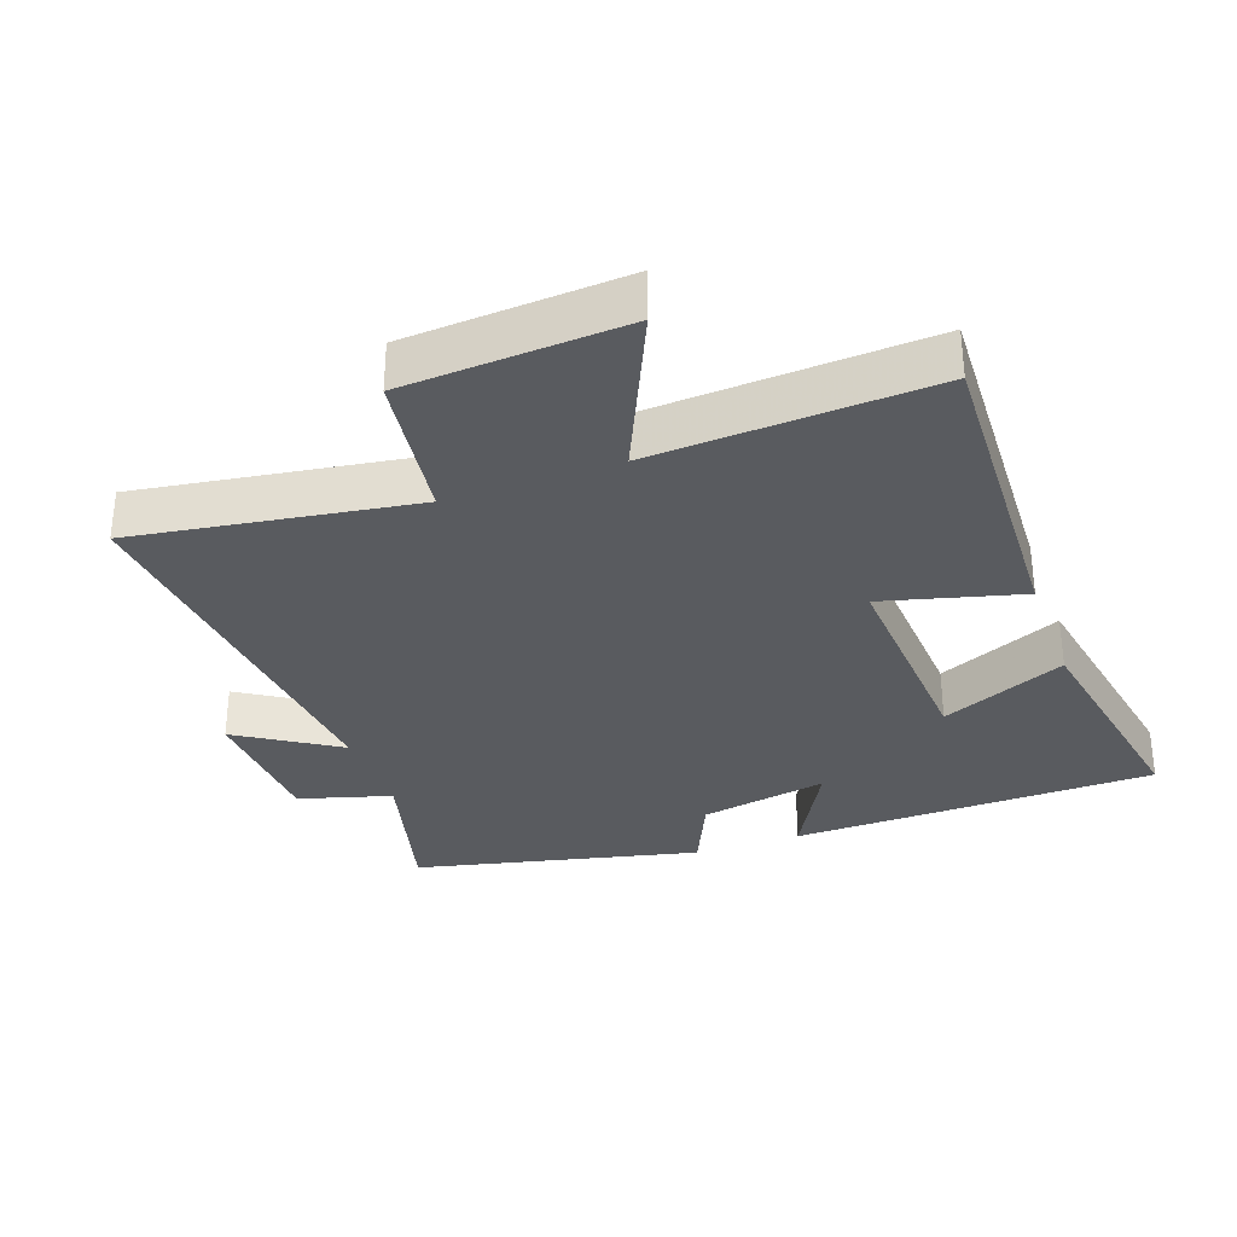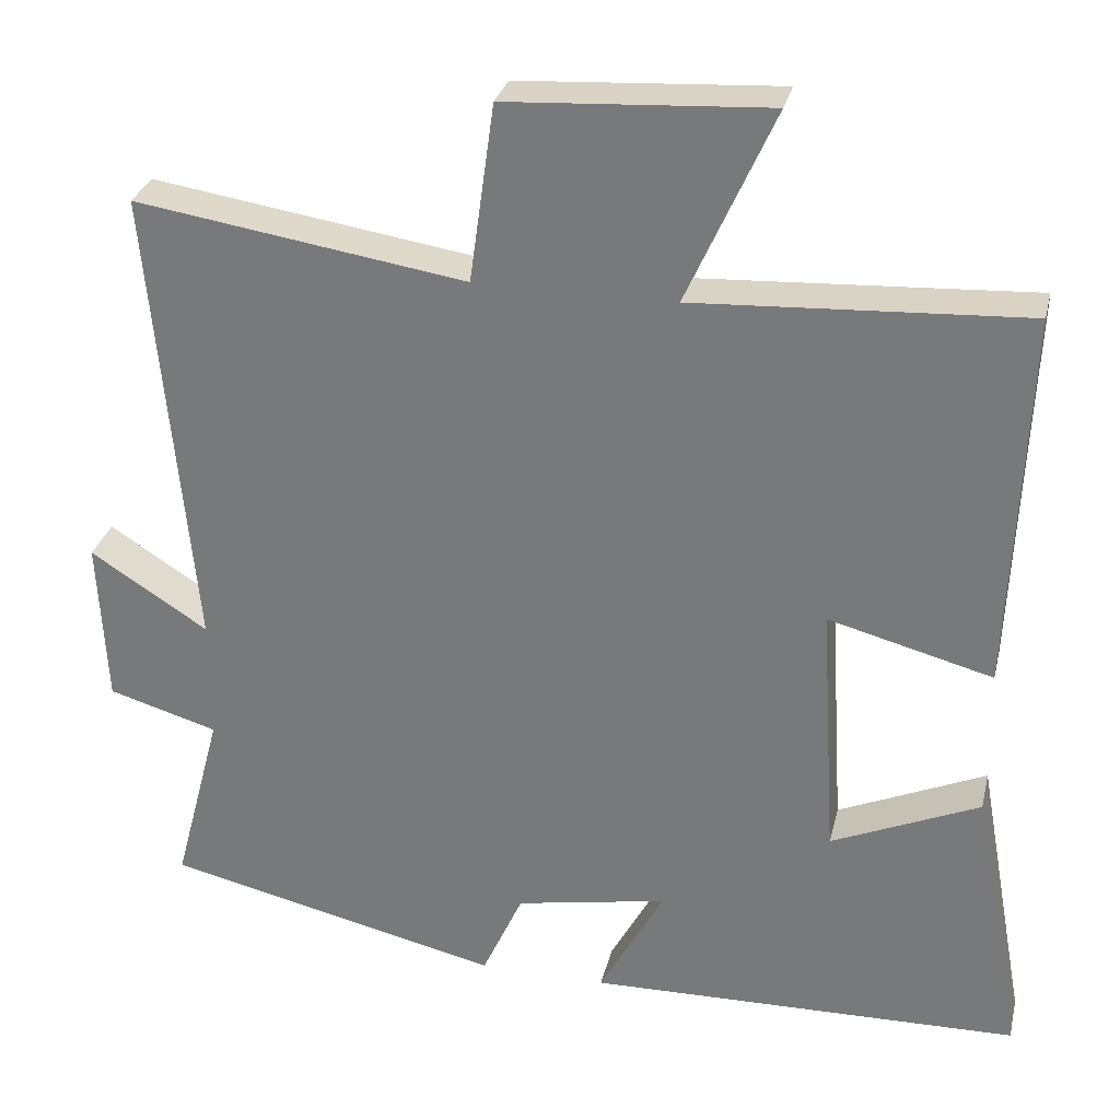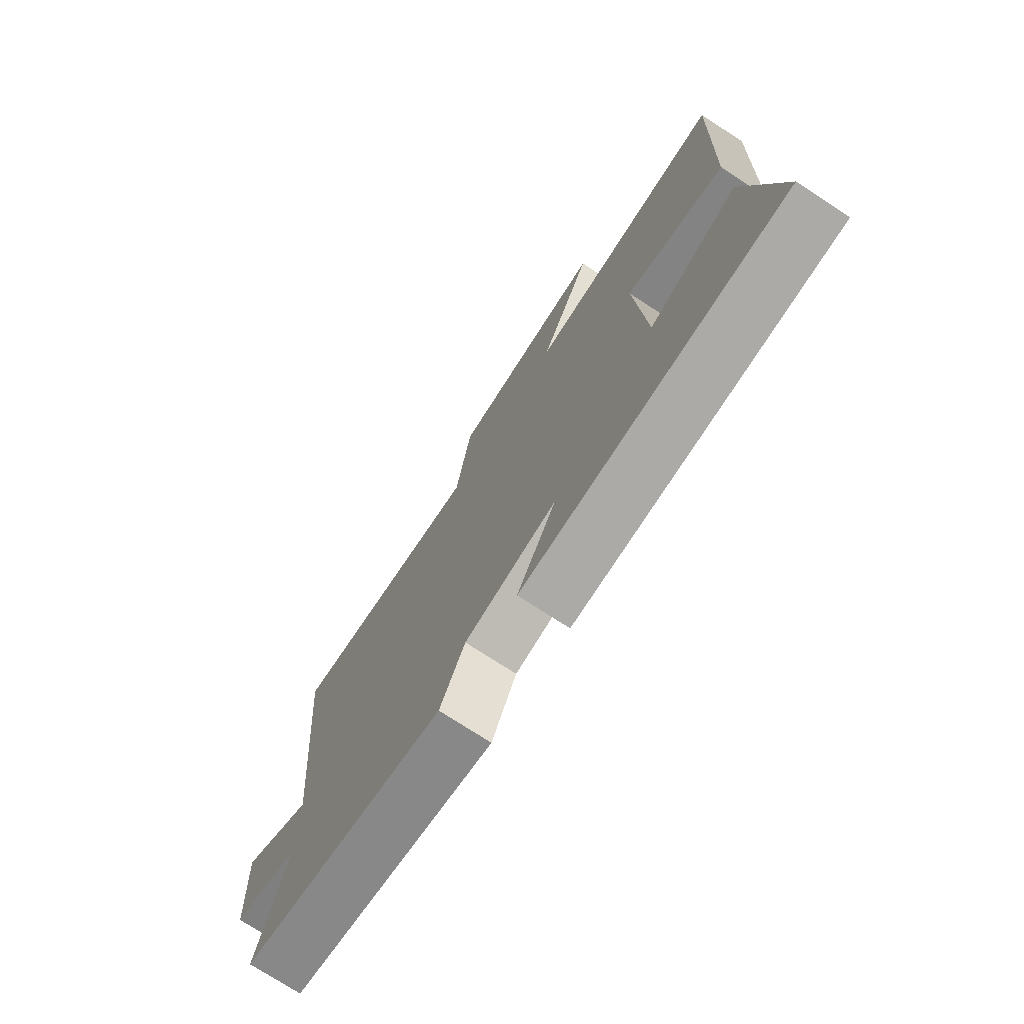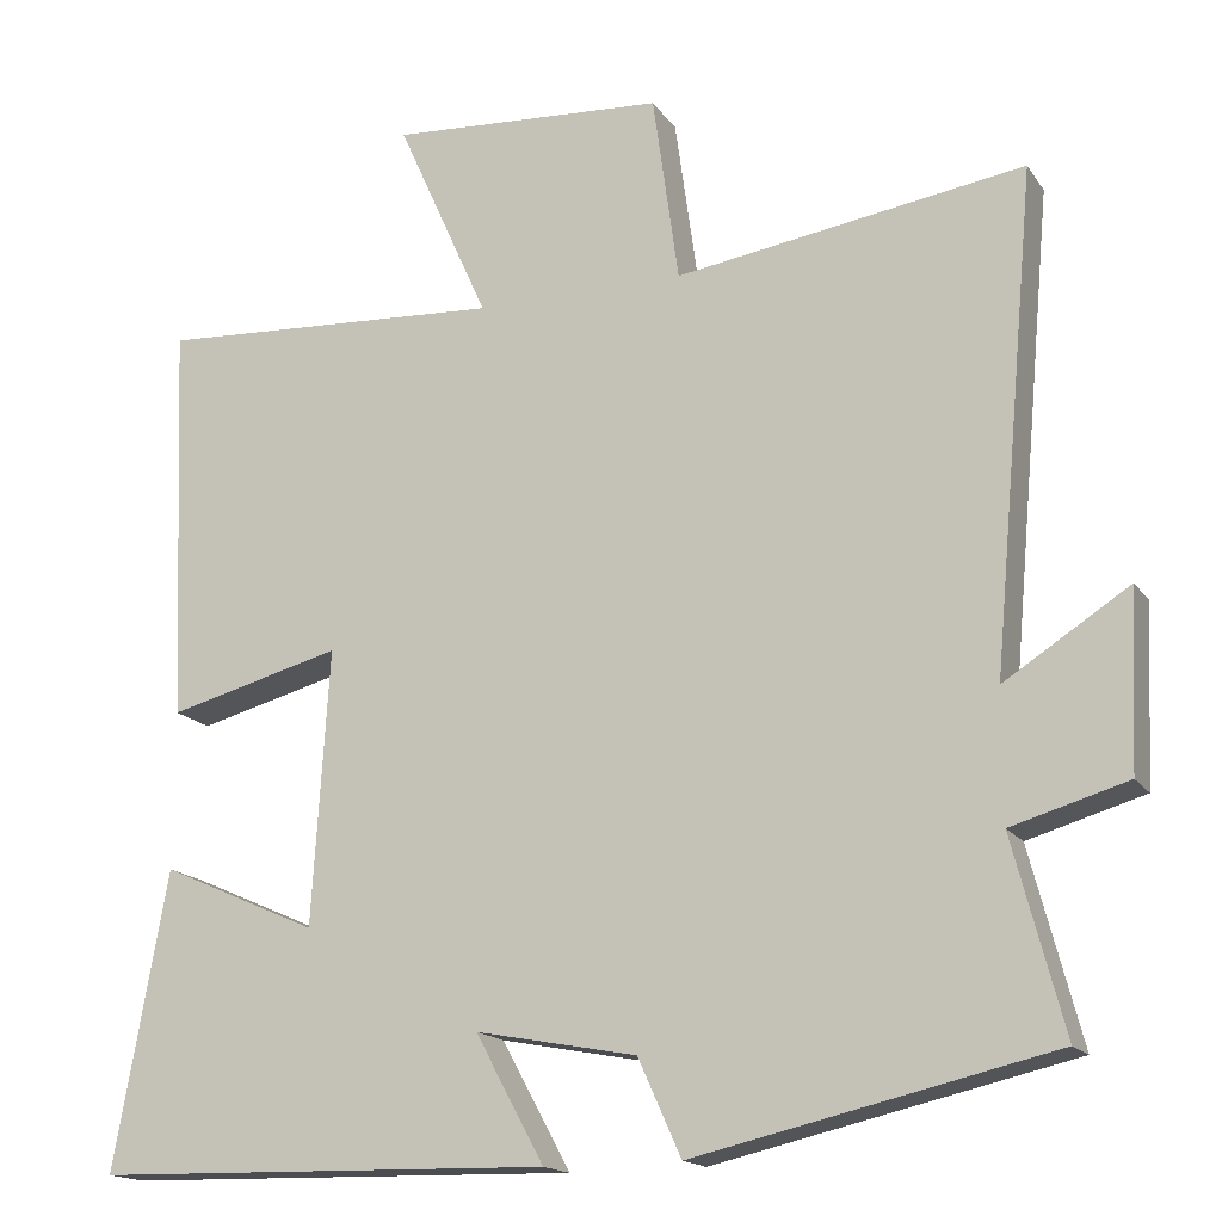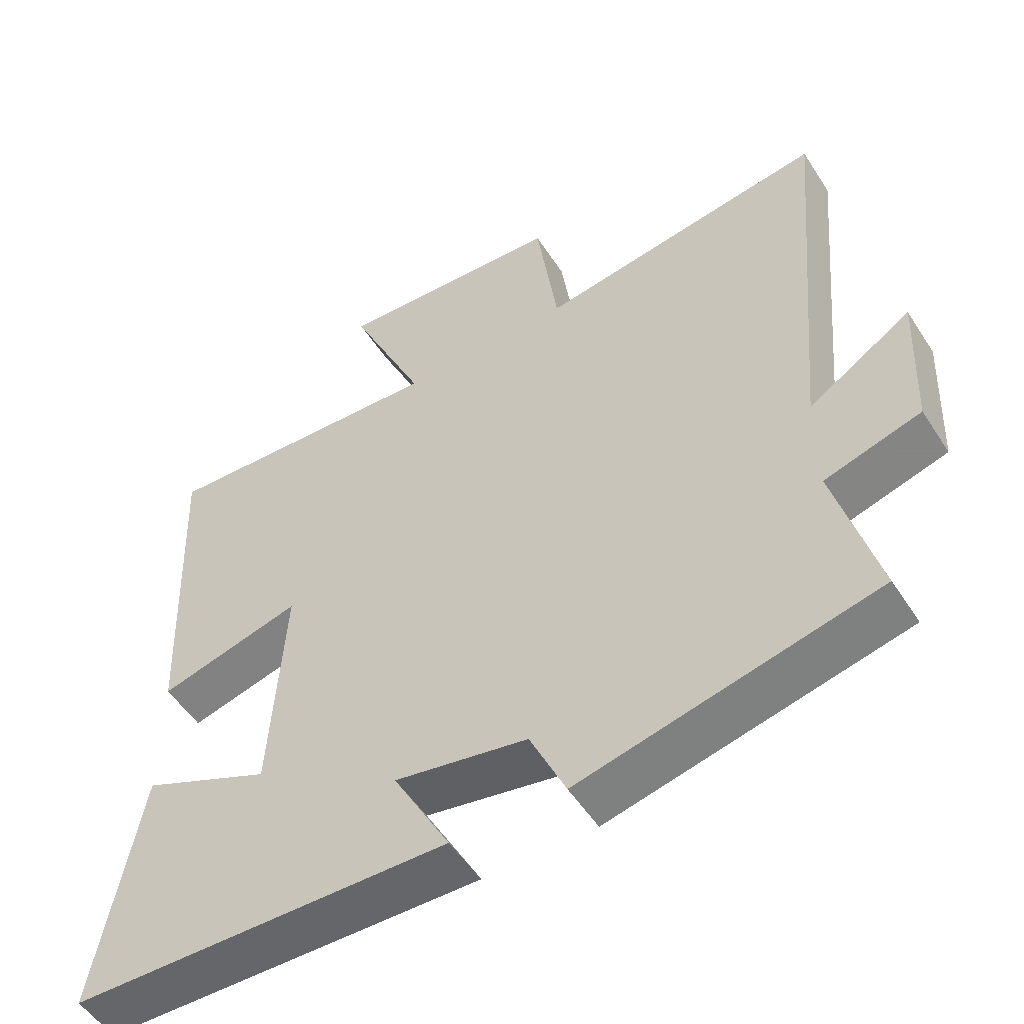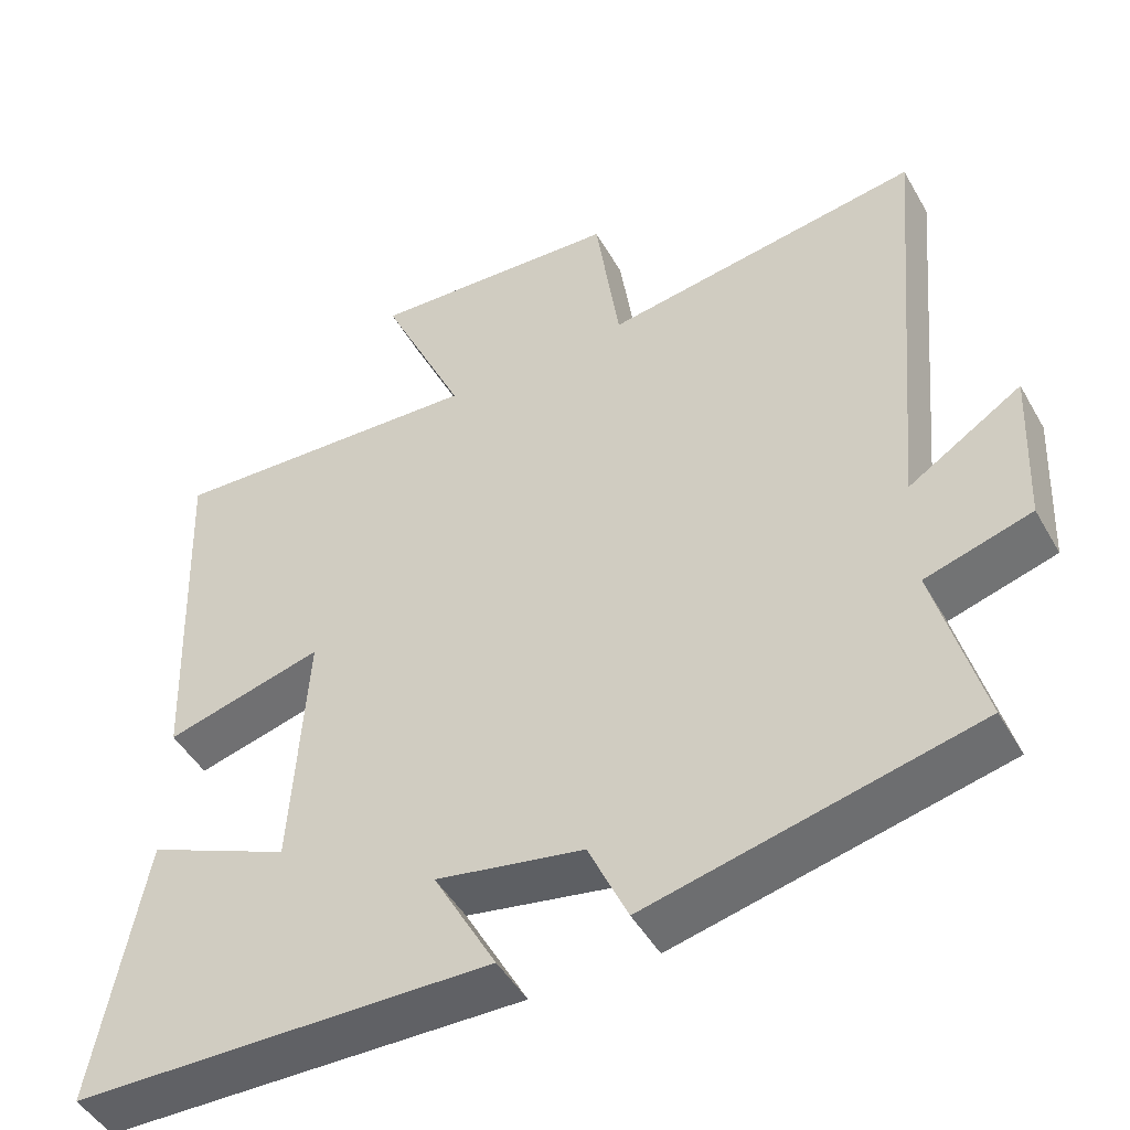
<metadata>
{"format":"obj","ext":"obj","renderer":"f3d","projection":"perspective","resolution":1024,"background":"white","views":[{"elev":-32.1,"azim":19.8,"up":"+Y"},{"elev":29.9,"azim":13.1,"up":"+Z"},{"elev":-74.9,"azim":57.0,"up":"+Z"},{"elev":-16.4,"azim":-157.0,"up":"+Z"},{"elev":-52.6,"azim":-147.9,"up":"+Z"},{"elev":-47.5,"azim":-151.5,"up":"+Z"}]}
</metadata>
<code>
v -0.56 0.07 -0.403
v -0.5 0.07 -0.175
v -0.637 0.07 -0.135
v -0.647 0.07 0.073
v -0.5 0.07 -0.021
v -0.553 0.07 0.563
v -0.141 0.07 0.5
v -0.11 0.07 0.723
v 0.216 0.07 0.743
v 0.107 0.07 0.5
v 0.519 0.07 0.523
v 0.5 0.07 0.049
v 0.295 0.07 0.103
v 0.315 0.07 -0.221
v 0.5 0.07 -0.139
v 0.563 0.07 -0.488
v 0.022 0.07 -0.5
v 0.103 0.07 -0.351
v -0.087 0.07 -0.387
v -0.138 0.07 -0.5
v -0.56 0 -0.403
v -0.5 0 -0.175
v -0.637 0 -0.135
v -0.647 0 0.073
v -0.5 0 -0.021
v -0.553 0 0.563
v -0.141 0 0.5
v -0.11 0 0.723
v 0.216 0 0.743
v 0.107 0 0.5
v 0.519 0 0.523
v 0.5 0 0.049
v 0.295 0 0.103
v 0.315 0 -0.221
v 0.5 0 -0.139
v 0.563 0 -0.488
v 0.022 0 -0.5
v 0.103 0 -0.351
v -0.087 0 -0.387
v -0.138 0 -0.5
f 19 20 1 2
f 18 19 2
f 16 17 18
f 15 16 18
f 14 15 18
f 18 2 3
f 14 18 3
f 13 14 3
f 10 11 12 13
f 7 8 9 10
f 7 10 13
f 5 6 7 13
f 3 4 5
f 3 5 13
f 22 21 40 39
f 22 39 38
f 38 37 36
f 38 36 35
f 38 35 34
f 23 22 38
f 23 38 34
f 23 34 33
f 33 32 31 30
f 30 29 28 27
f 33 30 27
f 33 27 26 25
f 25 24 23
f 33 25 23
f 1 21 22 2
f 2 22 23 3
f 3 23 24 4
f 4 24 25 5
f 5 25 26 6
f 6 26 27 7
f 7 27 28 8
f 8 28 29 9
f 9 29 30 10
f 10 30 31 11
f 11 31 32 12
f 12 32 33 13
f 13 33 34 14
f 14 34 35 15
f 15 35 36 16
f 16 36 37 17
f 17 37 38 18
f 18 38 39 19
f 19 39 40 20
f 20 40 21 1

</code>
